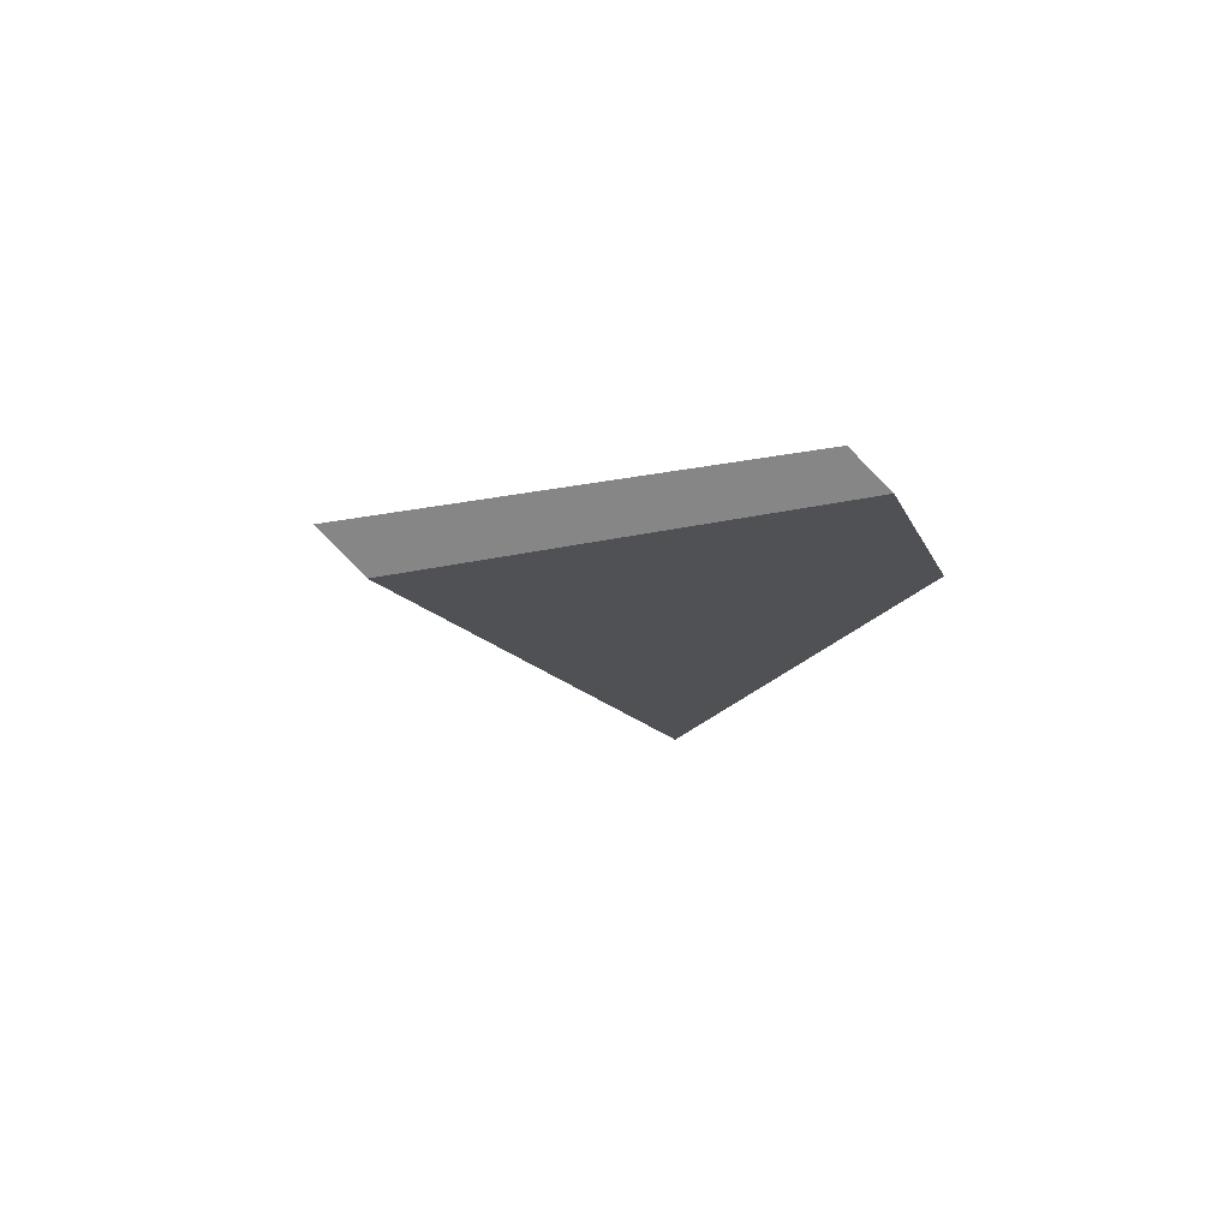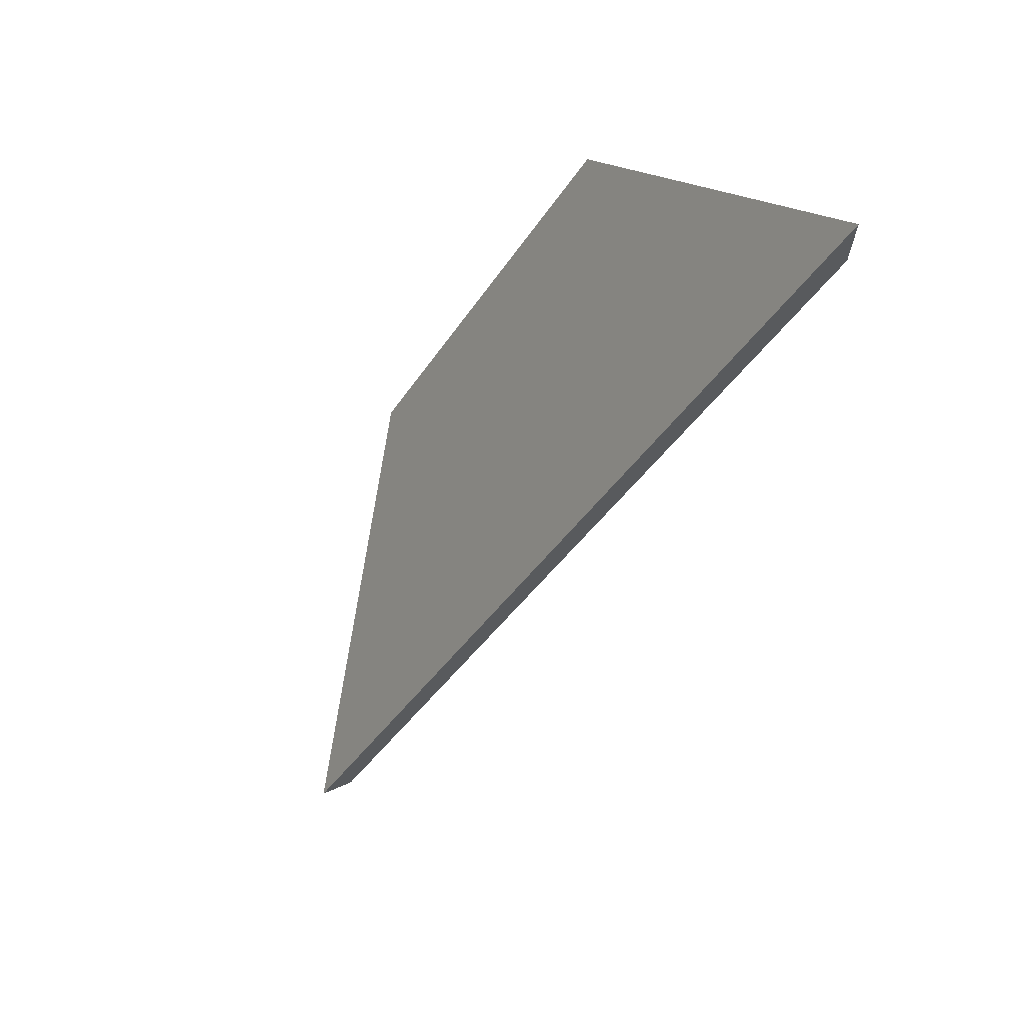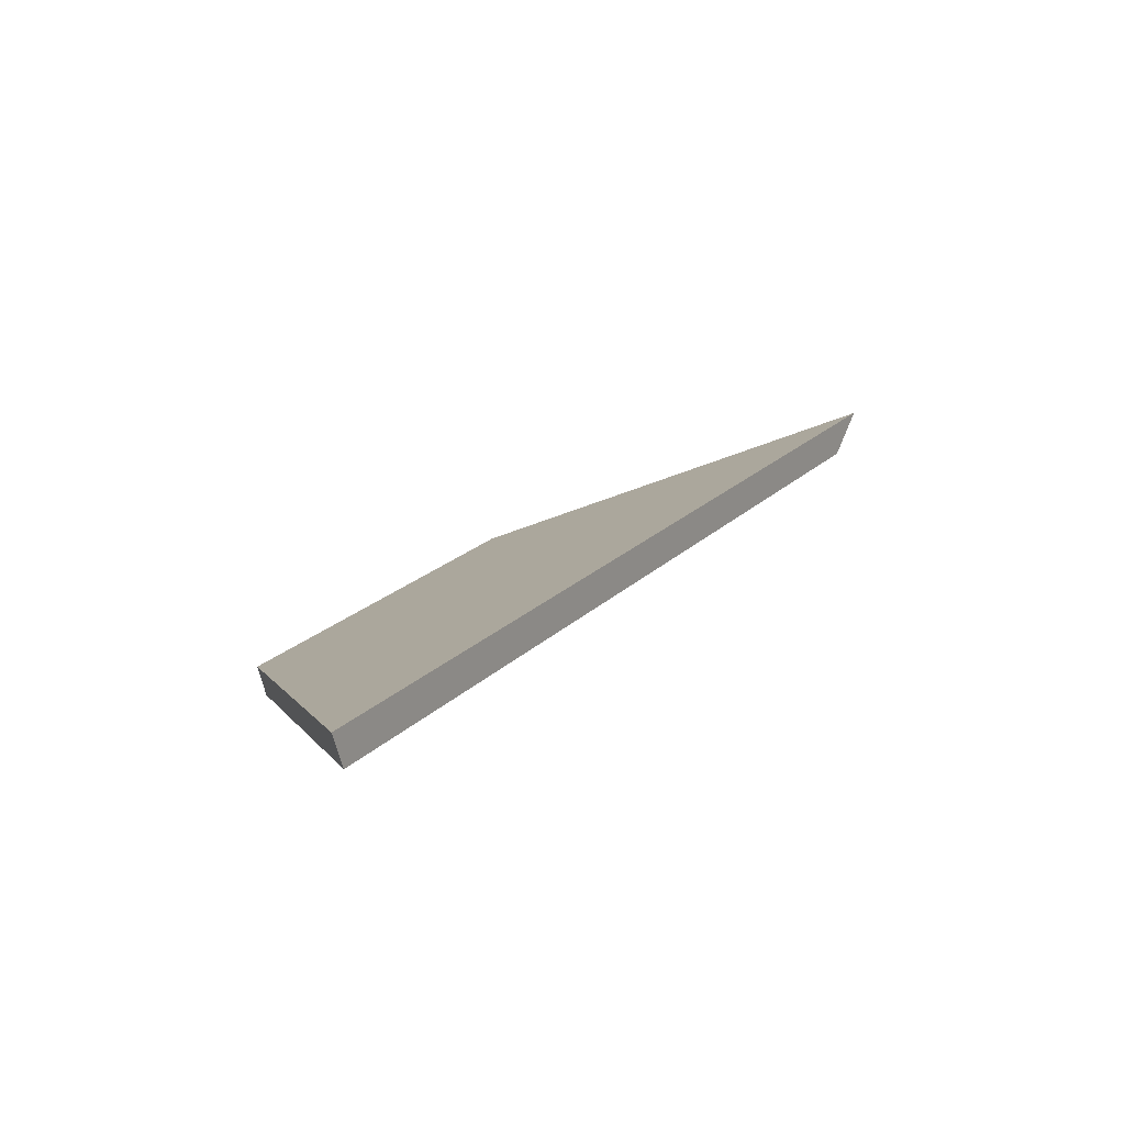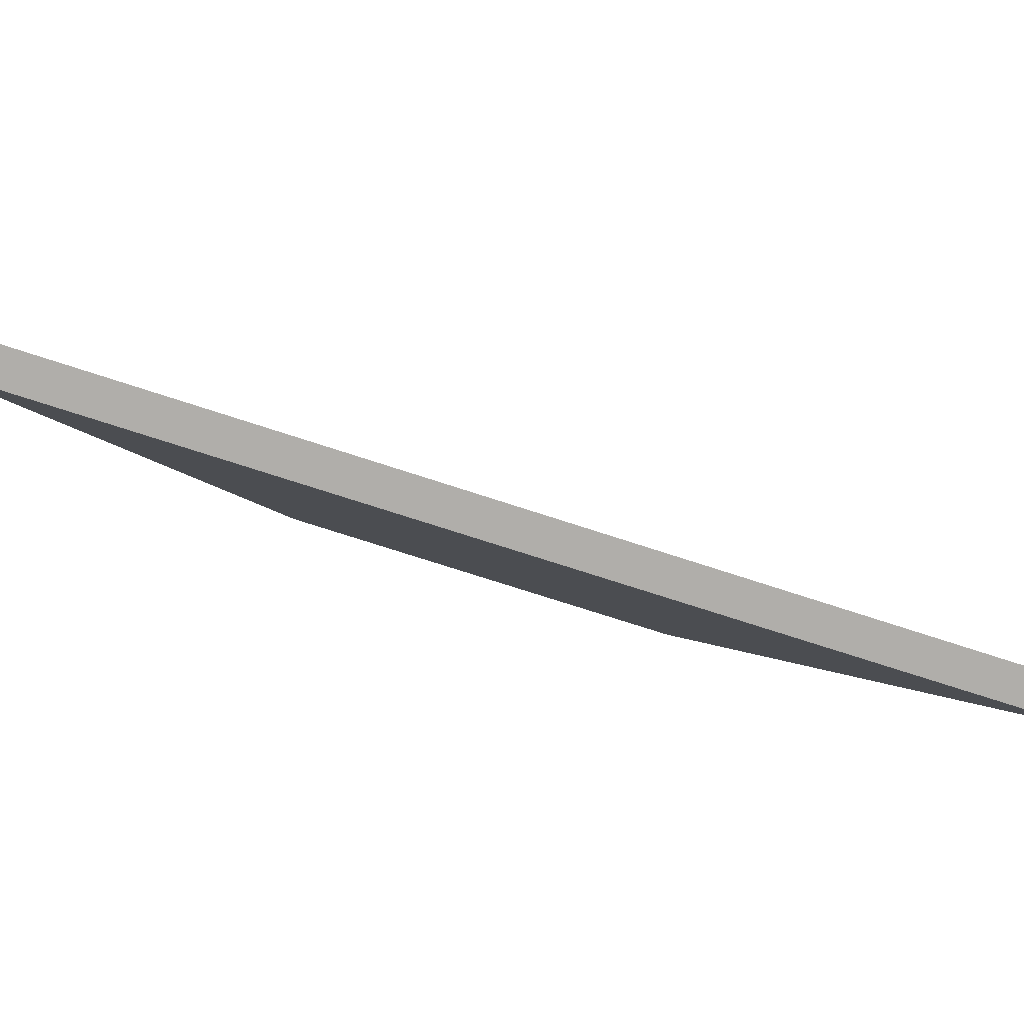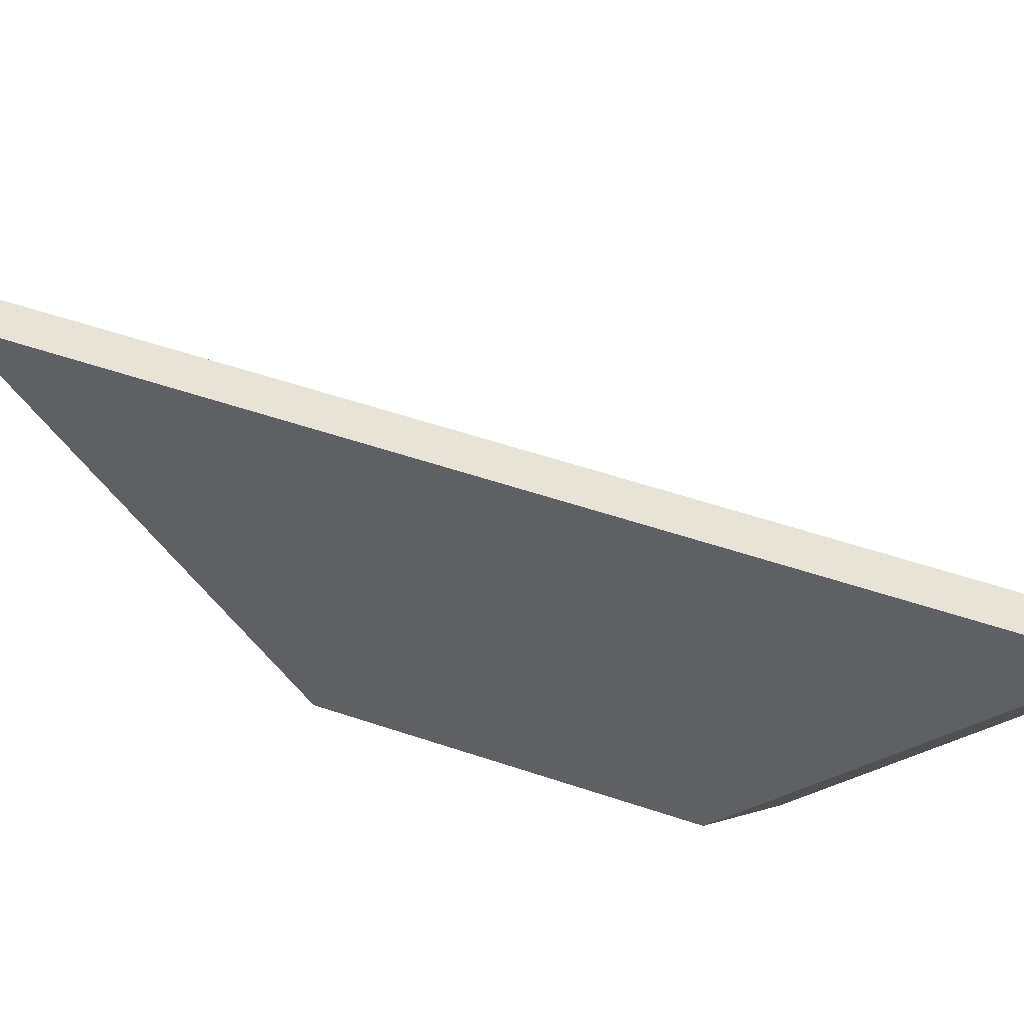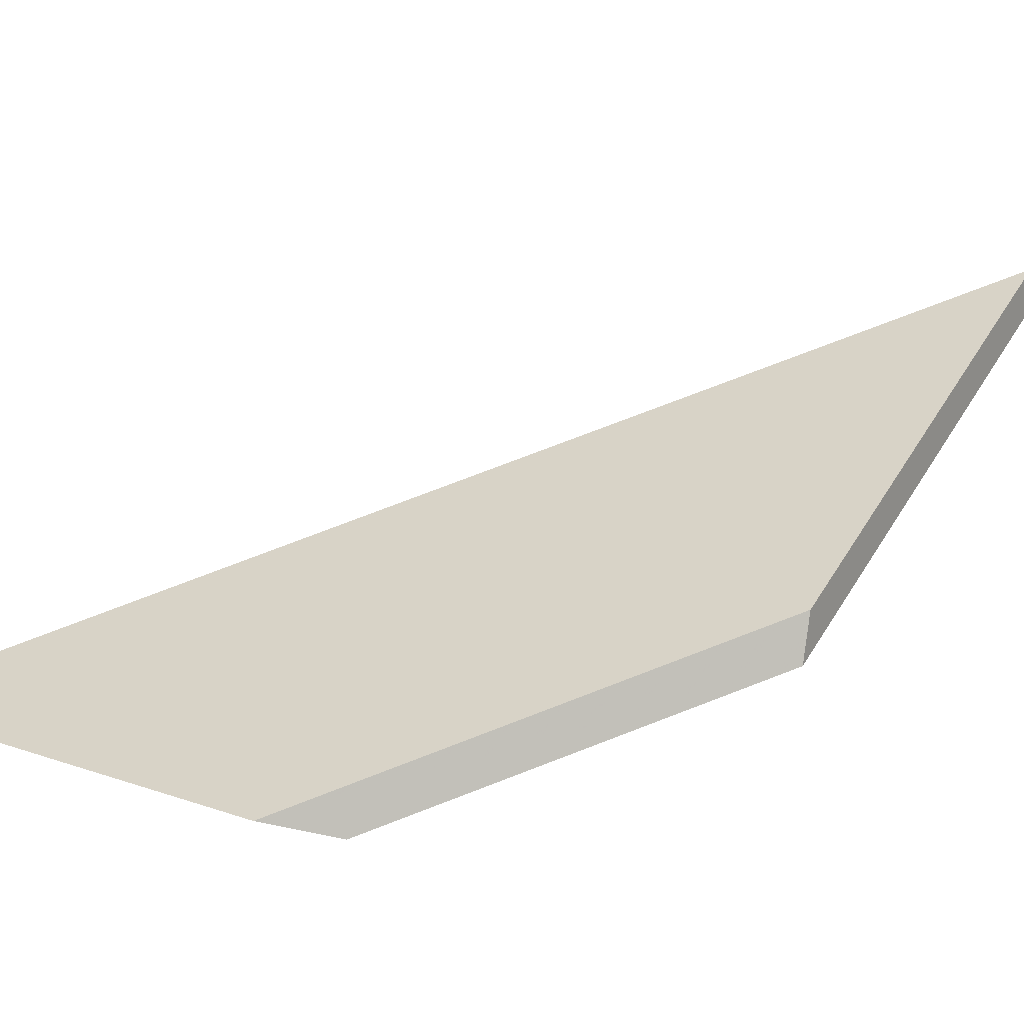
<metadata>
{"format":"obj","ext":"obj","renderer":"f3d","projection":"perspective","resolution":1024,"background":"white","views":[{"elev":51.2,"azim":-26.8,"up":"+Z"},{"elev":37.5,"azim":-121.3,"up":"+Z"},{"elev":-56.2,"azim":-168.0,"up":"+Z"},{"elev":12.6,"azim":-121.0,"up":"+Y"},{"elev":-28.4,"azim":-116.0,"up":"+Y"},{"elev":15.3,"azim":54.3,"up":"+Y"}]}
</metadata>
<code>
v -0.2873 -0.06441 1.117
v -0.296 -0.07098 1.135
v -0.3202 -0.07098 1.142
v -0.2965 -0.05319 1.095
v -0.3217 -0.07007 1.145
v -0.3202 -0.07098 1.142
v -0.296 -0.07098 1.135
v -0.2981 -0.07007 1.138
v -0.2965 -0.05113 1.095
v -0.2965 -0.05319 1.095
v -0.3202 -0.07098 1.142
v -0.3217 -0.07007 1.145
v -0.2981 -0.07007 1.138
v -0.296 -0.07098 1.135
v -0.2873 -0.06441 1.117
v -0.2876 -0.06207 1.117
v -0.2876 -0.06207 1.117
v -0.2873 -0.06441 1.117
v -0.2965 -0.05319 1.095
v -0.2965 -0.05113 1.095
v -0.2965 -0.05113 1.095
v -0.3217 -0.07007 1.145
v -0.2981 -0.07007 1.138
v -0.2876 -0.06207 1.117
f 1 2 3
f 1 3 4
f 5 6 7
f 5 7 8
f 9 10 11
f 9 11 12
f 13 14 15
f 13 15 16
f 17 18 19
f 17 19 20
f 21 22 23
f 21 23 24

</code>
